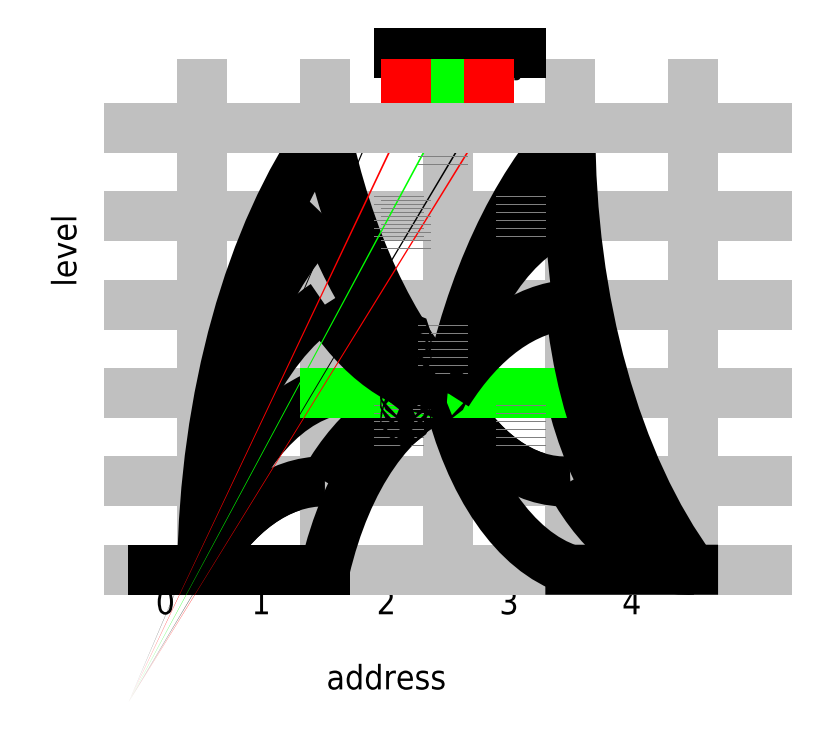
<metadata>
{"format":"dxf","ext":"dxf","renderer":"ezdxf+matplotlib","layout":"modelspace","background":"white","min_lineweight":24,"dpi":150}
</metadata>
<code>
0
SECTION
2
ENTITIES
0
TEXT
8
0
10
-25
20
80
30
0
40
10
1
level
50
90
41
1
51
0
7
unicode
71
0
72
4
11
-25
21
80
31
0
210
0
220
0
230
1
0
TEXT
8
0
10
136
20
156
30
0
40
10
1
clk delay
50
0
41
1
51
0
7
unicode
71
0
72
4
11
136
21
156
31
0
210
0
220
0
230
1
0
TEXT
8
0
10
-5
20
-50
30
0
40
10
1
0
50
0
41
1
51
0
7
unicode
71
0
72
4
11
-5
21
-50
31
0
210
0
220
0
230
1
0
TEXT
8
0
10
-5
20
-14
30
0
40
10
1
1
50
0
41
1
51
0
7
unicode
71
0
72
4
11
-5
21
-14
31
0
210
0
220
0
230
1
0
TEXT
8
0
10
-5
20
22
30
0
40
10
1
2
50
0
41
1
51
0
7
unicode
71
0
72
4
11
-5
21
22
31
0
210
0
220
0
230
1
0
TEXT
8
0
10
-5
20
58
30
0
40
10
1
3
50
0
41
1
51
0
7
unicode
71
0
72
4
11
-5
21
58
31
0
210
0
220
0
230
1
0
TEXT
8
0
10
-5
20
94
30
0
40
10
1
4
50
0
41
1
51
0
7
unicode
71
0
72
4
11
-5
21
94
31
0
210
0
220
0
230
1
0
TEXT
8
0
10
-5
20
130
30
0
40
10
1
5
50
0
41
1
51
0
7
unicode
71
0
72
4
11
-5
21
130
31
0
210
0
220
0
230
1
0
ELLIPSE
8
0
10
79.57
20
-142.6
30
0
11
4.374e-15
21
128.6
31
0
40
0.5556
41
6.277
42
0.767
0
ELLIPSE
8
0
10
129.6
20
-106.6
30
0
11
4.374e-15
21
128.6
31
0
40
0.5556
41
6.277
42
0.767
0
ELLIPSE
8
0
10
178
20
107.4
30
0
11
4.13e-15
21
121.4
31
0
40
0.5556
41
2.35
42
3.172
0
TEXT
8
0
10
15
20
-64.4
30
0
40
10
1
0
50
0
41
1
51
0
7
unicode
71
0
72
4
11
15
21
-64.4
31
0
210
0
220
0
230
1
0
TEXT
8
0
10
54
20
-64.4
30
0
40
10
1
1
50
0
41
1
51
0
7
unicode
71
0
72
4
11
54
21
-64.4
31
0
210
0
220
0
230
1
0
TEXT
8
0
10
105
20
-64.4
30
0
40
10
1
2
50
0
41
1
51
0
7
unicode
71
0
72
4
11
105
21
-64.4
31
0
210
0
220
0
230
1
0
TEXT
8
0
10
155
20
-64.4
30
0
40
10
1
3
50
0
41
1
51
0
7
unicode
71
0
72
4
11
155
21
-64.4
31
0
210
0
220
0
230
1
0
TEXT
8
0
10
205
20
-64.4
30
0
40
10
1
4
50
0
41
1
51
0
7
unicode
71
0
72
4
11
205
21
-64.4
31
0
210
0
220
0
230
1
0
TEXT
8
0
10
105
20
-95
30
0
40
10
1
address
50
0
41
1
51
0
7
unicode
71
0
72
4
11
105
21
-95
31
0
210
0
220
0
230
1
0
ELLIPSE
8
0
10
228
20
71.35
30
0
11
4.13e-15
21
121.4
31
0
40
0.5556
41
2.35
42
3.172
0
LINE
8
0
10
20
20
-50
11
260
21
-50
0
LINE
8
0
10
20
20
-14
11
260
21
-14
0
LINE
8
0
10
20
20
22
11
260
21
22
0
LINE
8
0
10
20
20
58
11
260
21
58
0
LINE
8
0
10
20
20
94
11
260
21
94
0
LINE
8
0
10
0
20
130
11
20
21
130
0
LINE
8
0
10
0
20
94
11
20
21
94
0
LINE
8
0
10
0
20
58
11
20
21
58
0
LINE
8
0
10
0
20
22
11
20
21
22
0
LINE
8
0
10
0
20
-14
11
20
21
-14
0
LINE
8
0
10
0
20
-50
11
20
21
-50
0
LINE
8
0
10
30
20
148
11
30
21
-50
0
LINE
8
0
10
80
20
148
11
80
21
-50
0
LINE
8
0
10
130
20
148
11
130
21
-50
0
LINE
8
0
10
180
20
148
11
180
21
-50
0
LINE
8
0
10
230
20
-50
11
230
21
148
0
ELLIPSE
8
0
10
79.57
20
-142.6
30
0
11
4.374e-15
21
128.6
31
0
40
0.5556
41
6.277
42
0.767
0
ELLIPSE
8
0
10
129.6
20
-106.6
30
0
11
4.374e-15
21
128.6
31
0
40
0.5556
41
6.277
42
0.767
0
ELLIPSE
8
0
10
178
20
107.4
30
0
11
4.13e-15
21
121.4
31
0
40
0.5556
41
2.35
42
3.172
0
ELLIPSE
8
0
10
228
20
71.35
30
0
11
4.13e-15
21
121.4
31
0
40
0.5556
41
2.35
42
3.172
0
LINE
8
00
10
10
20
-50
11
80
21
-50
0
ELLIPSE
8
0
10
142
20
-97.25
30
0
11
4.123e-15
21
121.2
31
0
40
0.5556
41
0.1792
42
1.17
0
ELLIPSE
8
0
10
192
20
69.25
30
0
11
4.123e-15
21
121.2
31
0
40
0.5556
41
1.971
42
2.962
0
ELLIPSE
8
0
10
92
20
-97.25
30
0
11
4.123e-15
21
121.2
31
0
40
0.5556
41
0.1792
42
1.17
0
ELLIPSE
8
0
10
242
20
69.25
30
0
11
4.123e-15
21
121.2
31
0
40
0.5556
41
1.971
42
2.962
0
LINE
8
2
10
80
20
22
11
180
21
22
0
ELLIPSE
8
0
10
107
20
-74
30
0
11
4.785e-15
21
140.7
31
0
40
0.5556
41
0.3528
42
1.399
0
ELLIPSE
8
0
10
133
20
166
30
0
11
4.902e-15
21
144.1
31
0
40
0.5556
41
2.418
42
3.104
0
ELLIPSE
8
0
10
183
20
-86
30
0
11
4.902e-15
21
144.1
31
0
40
0.5556
41
0.03748
42
0.7235
0
ELLIPSE
8
0
10
257
20
82
30
0
11
4.785e-15
21
140.7
31
0
40
0.5556
41
1.742
42
2.789
0
ELLIPSE
8
0
10
128
20
-60.12
30
0
11
6.011e-15
21
176.7
31
0
40
0.5556
41
0.5109
42
1.513
0
ELLIPSE
8
0
10
170.9
20
206.4
30
0
11
6.754e-15
21
198.5
31
0
40
0.5556
41
2.172
42
2.761
0
ELLIPSE
8
0
10
192
20
-25.25
30
0
11
4.123e-15
21
121.2
31
0
40
0.5556
41
0.1792
42
1.17
0
ELLIPSE
8
0
10
278
20
104.1
30
0
11
6.01e-15
21
176.7
31
0
40
0.5556
41
1.628
42
2.631
0
ELLIPSE
8
0
10
161.2
20
-55.59
30
0
11
8.036e-15
21
236.2
31
0
40
0.5556
41
0.6672
42
1.547
0
ELLIPSE
8
0
10
190.5
20
204.2
30
0
11
7.222e-15
21
212.3
31
0
40
0.5556
41
1.928
42
2.603
0
ELLIPSE
8
0
10
240.5
20
-52.25
30
0
11
7.222e-15
21
212.3
31
0
40
0.5556
41
0.5386
42
1.214
0
ELLIPSE
8
0
10
305
20
130
30
0
11
7.654e-15
21
225
31
0
40
0.5556
41
1.571
42
2.498
0
LINE
8
00
10
180
20
-50
11
230
21
-50
0
LINE
8
00
10
10
20
-50
11
80
21
-50
0
LINE
8
0
10
160
20
148
11
160
21
-50
0
LINE
8
0
10
110
20
148
11
110
21
-50
0
LINE
8
0
10
110
20
160.6
11
160
21
160.6
0
SOLID
8
0
10
110
20
160.6
30
0
11
112.5
21
161.3
31
0
12
112.5
22
159.9
32
0
13
0
23
-104
33
0
0
SOLID
8
0
10
160
20
160.6
30
0
11
157.5
21
159.9
31
0
12
157.5
22
161.3
32
0
13
0
23
-104
33
0
0
LINE
8
0
10
128
20
130
11
128
21
148
0
SOLID
8
0
10
128
20
130
30
0
11
127.6
21
134.5
31
0
12
128.4
22
134.5
32
0
13
0
23
-104
33
0
0
LINE
8
0
10
147
20
130
11
147
21
148
0
SOLID
8
0
10
147
20
130
30
0
11
146.6
21
134.5
31
0
12
147.4
22
134.5
32
0
13
0
23
-104
33
0
0
LINE
8
0
10
113
20
130
11
113
21
148
0
SOLID
8
0
10
113
20
130
30
0
11
112.6
21
134.5
31
0
12
113.4
22
134.5
32
0
13
0
23
-104
33
0
0
LINE
8
0
10
113
20
130
11
113
21
11.2
0
LINE
8
0
10
128
20
128.2
11
128
21
22
0
ELLIPSE
8
0
10
113
20
22
30
0
11
1.225e-17
21
0.36
31
0
40
0.5556
41
0
42
6.283
0
ELLIPSE
8
0
10
128
20
22
30
0
11
1.225e-17
21
0.36
31
0
40
0.5556
41
0
42
6.283
0
ELLIPSE
8
0
10
113
20
18.4
30
0
11
1.225e-17
21
0.36
31
0
40
0.5556
41
0
42
6.283
0
ELLIPSE
8
0
10
113
20
26.5
30
0
11
1.225e-17
21
0.36
31
0
40
0.5556
41
0
42
6.283
0
ELLIPSE
8
0
10
113
20
12.1
30
0
11
1.225e-17
21
0.36
31
0
40
0.5556
41
0
42
6.283
0
ELLIPSE
8
0
10
113
20
37.48
30
0
11
1.225e-17
21
0.36
31
0
40
0.5556
41
0
42
6.283
0
ELLIPSE
8
0
10
113
20
44.32
30
0
11
1.225e-17
21
0.36
31
0
40
0.5556
41
0
42
6.283
0
LINE
8
0
10
15
20
130
11
260
21
130
0
LINE
8
0
10
0
20
130
11
260
21
130
0
ENDSEC
0
EOF

</code>
